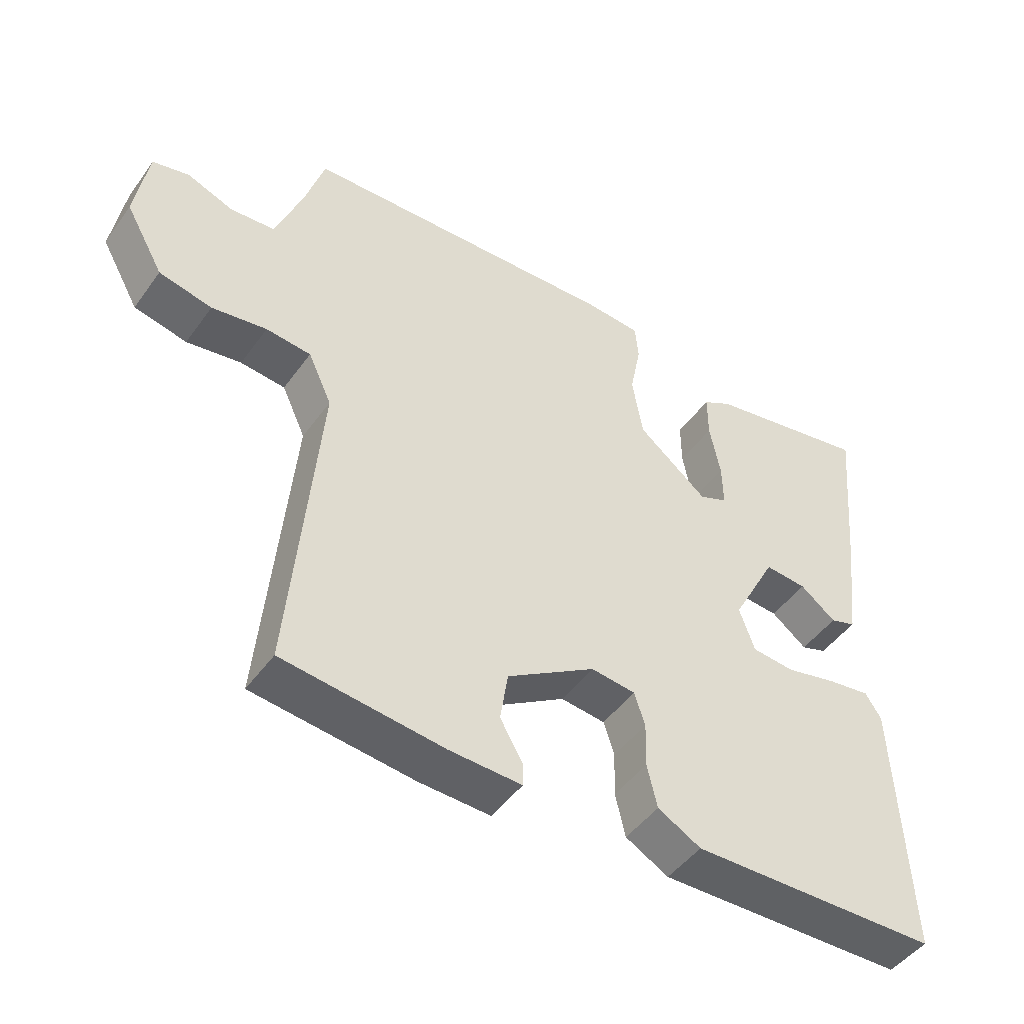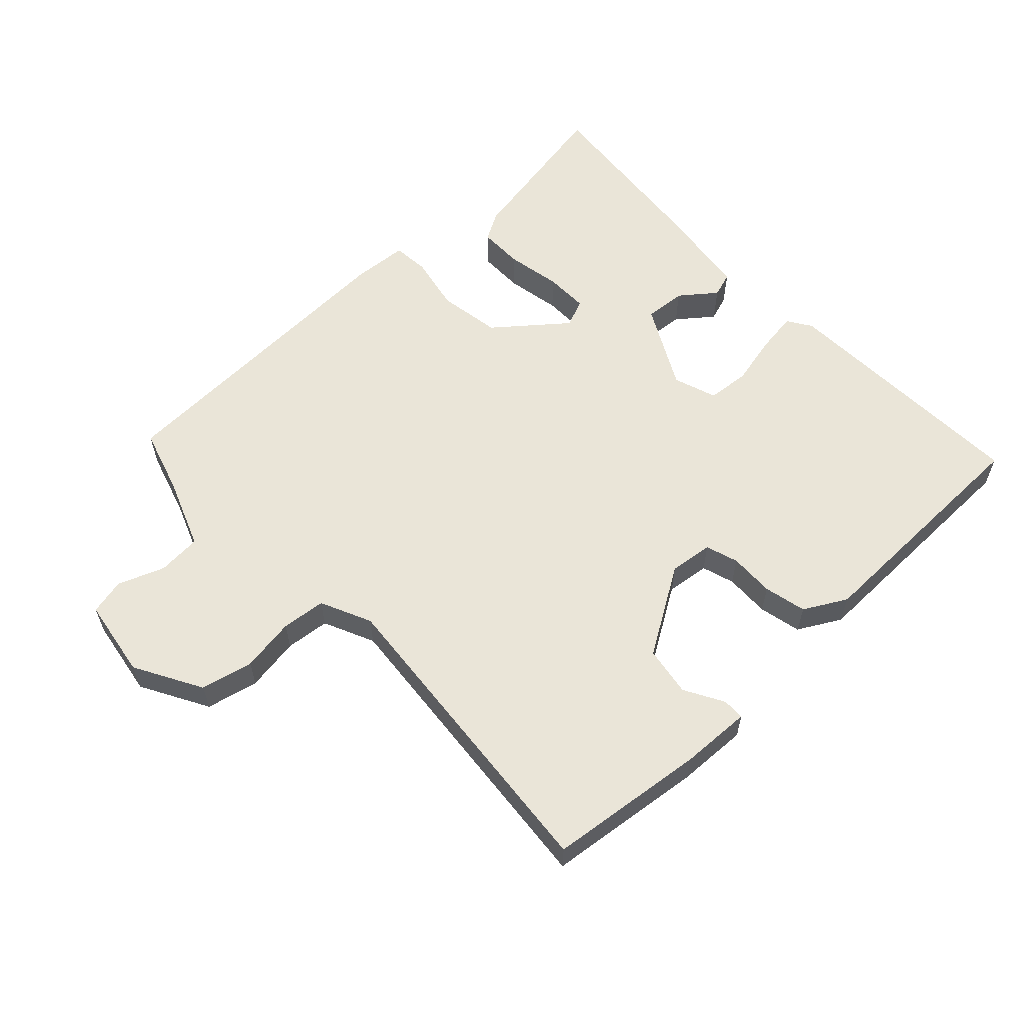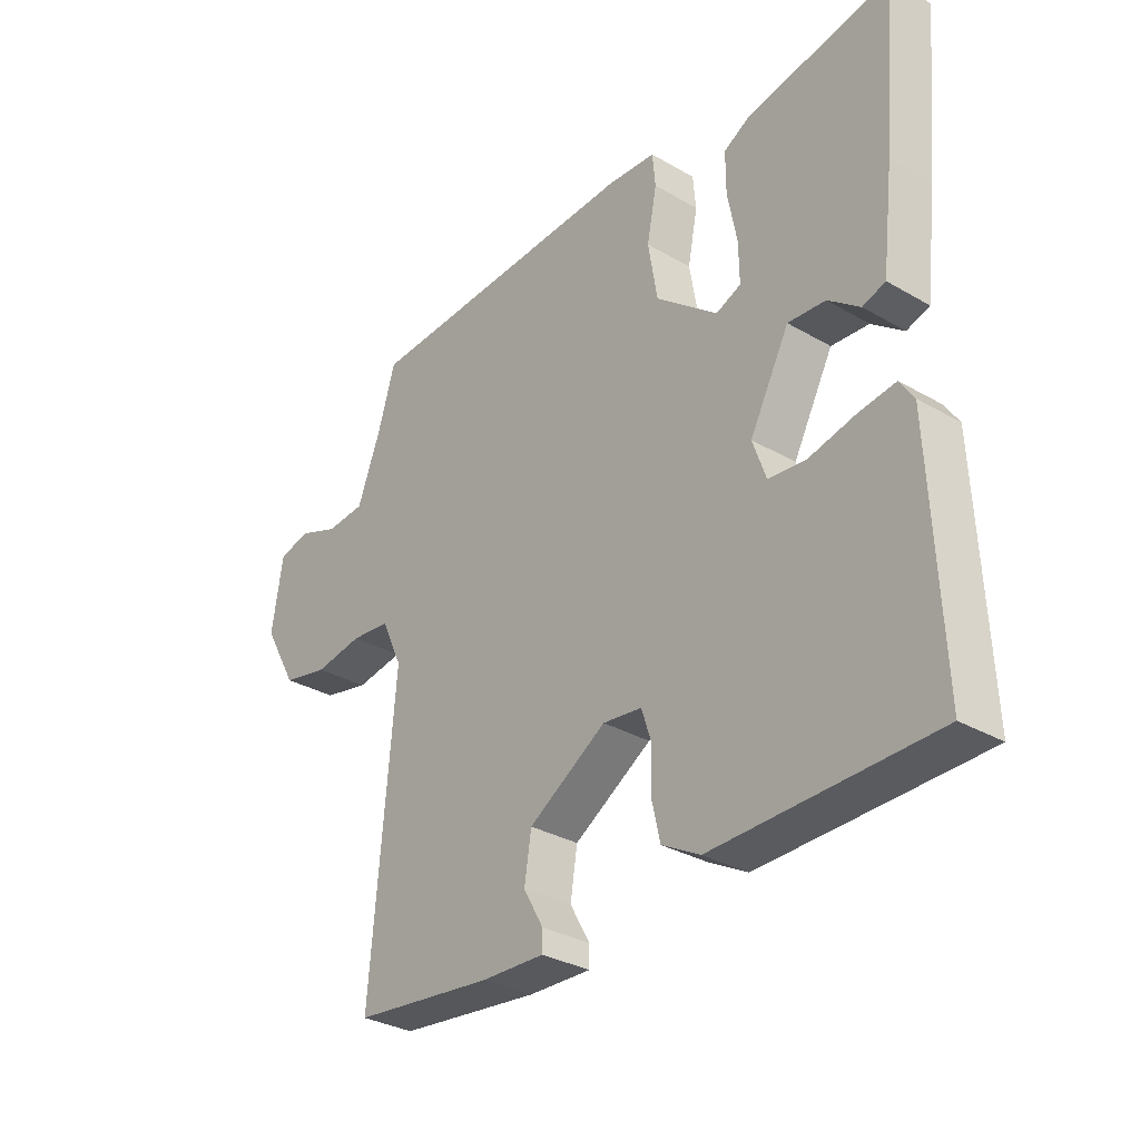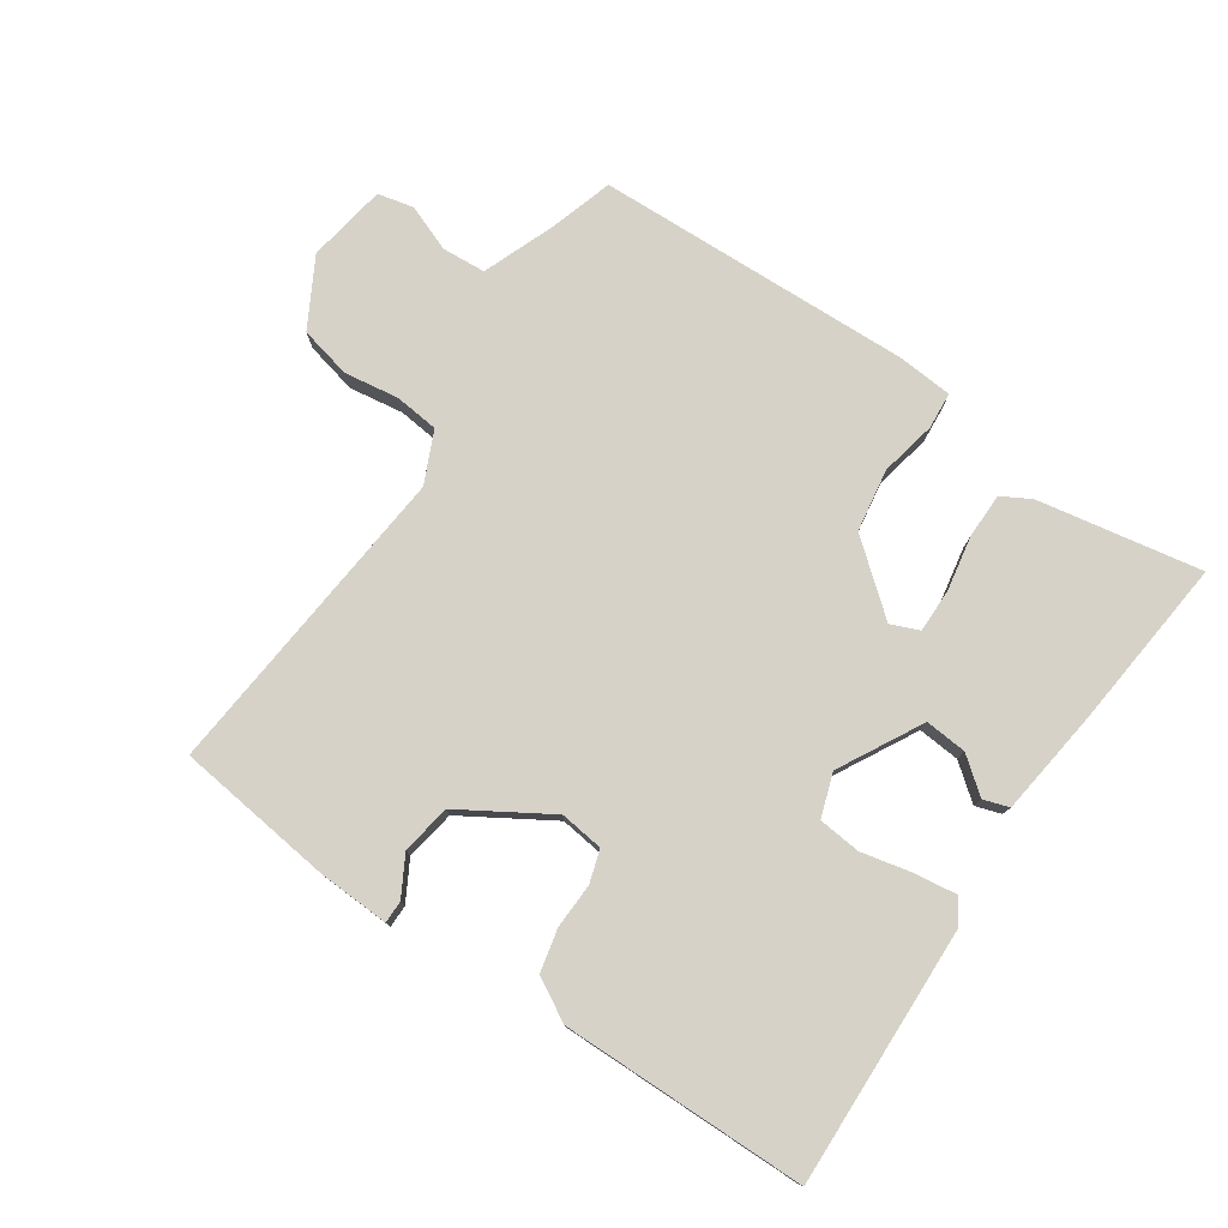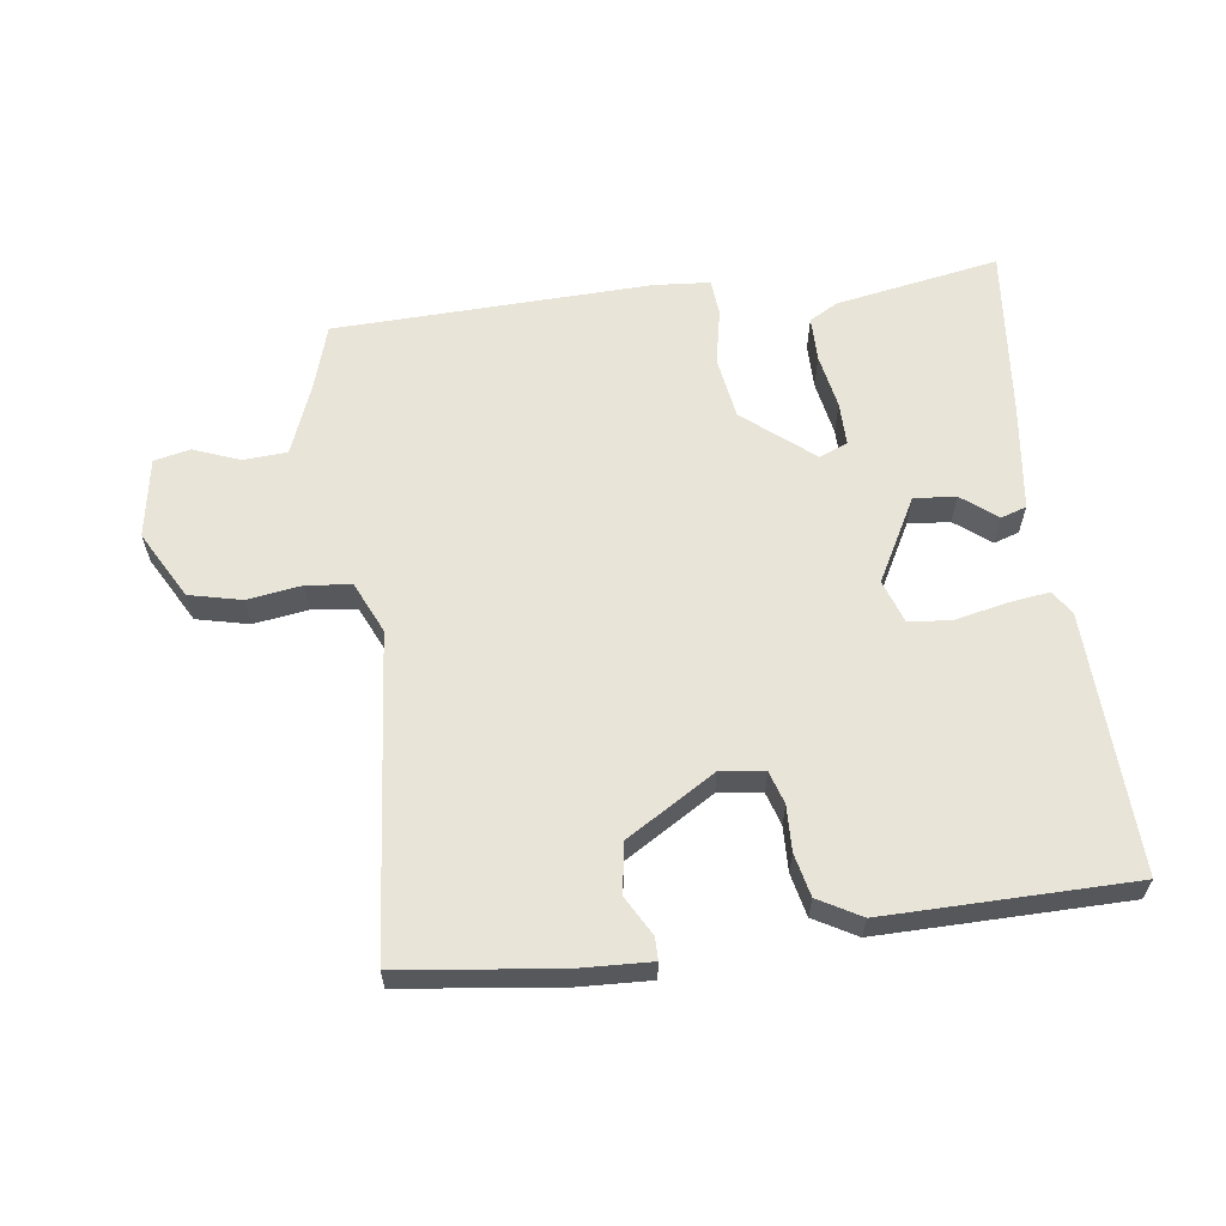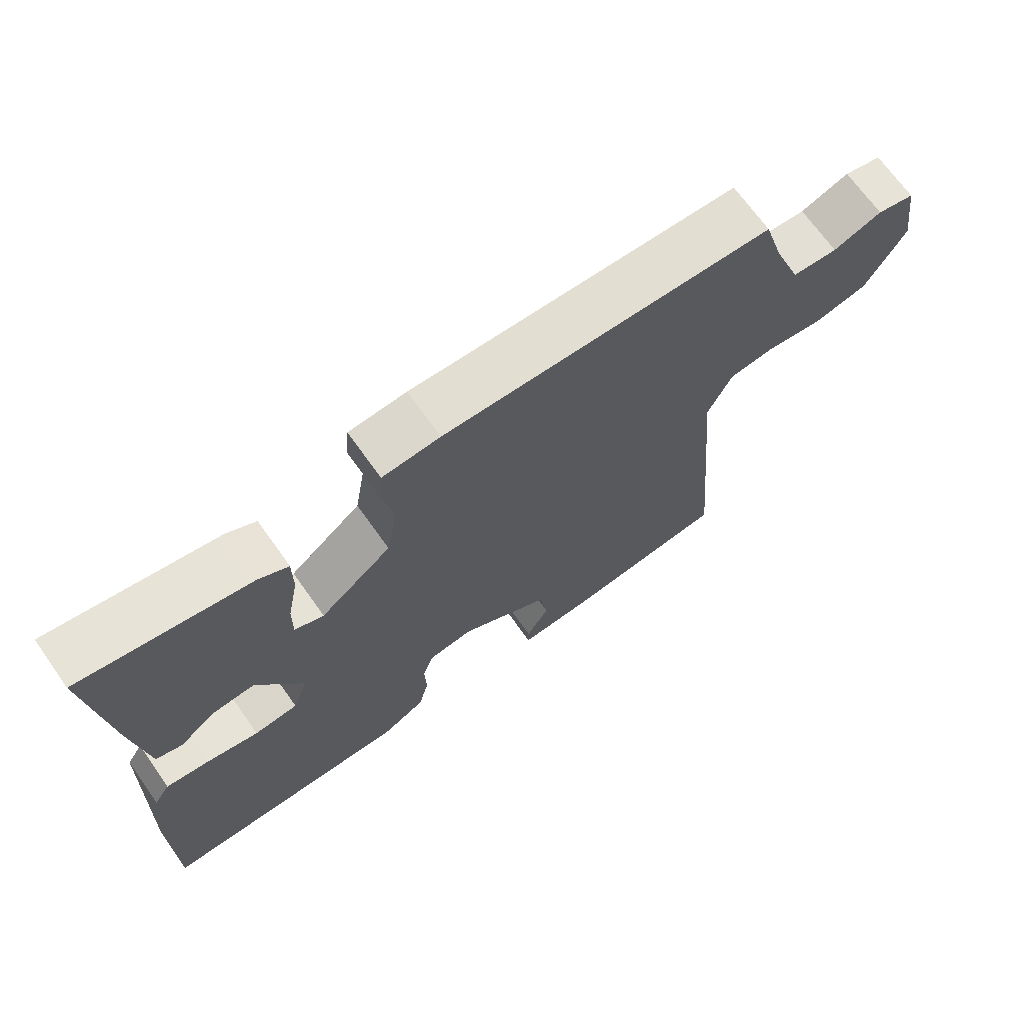
<metadata>
{"format":"obj","ext":"obj","renderer":"f3d","projection":"perspective","resolution":1024,"background":"white","views":[{"elev":-47.2,"azim":146.1,"up":"+Z"},{"elev":59.2,"azim":136.8,"up":"+Y"},{"elev":-31.7,"azim":-129.3,"up":"+Z"},{"elev":77.9,"azim":-145.4,"up":"+Y"},{"elev":61.3,"azim":172.9,"up":"+Y"},{"elev":69.6,"azim":-35.4,"up":"+Z"}]}
</metadata>
<code>
v 0.5 0.07 -0.5
v 0.258 0.07 -0.528
v 0.149 0.07 -0.532
v 0.149 0.07 -0.498
v 0.183 0.07 -0.438
v 0.171 0.07 -0.362
v 0.037 0.07 -0.279
v -0.03 0.07 -0.287
v -0.046 0.07 -0.337
v -0.044 0.07 -0.406
v -0.059 0.07 -0.471
v -0.124 0.07 -0.507
v -0.5 0.07 -0.5
v -0.484 0.07 -0.104
v -0.46 0.07 -0.067
v -0.396 0.07 -0.076
v -0.318 0.07 -0.094
v -0.253 0.07 -0.088
v -0.23 0.07 -0.022
v -0.298 0.07 0.106
v -0.362 0.07 0.101
v -0.416 0.07 0.059
v -0.455 0.07 0.072
v -0.475 0.07 0.236
v -0.5 0.07 0.5
v -0.25 0.07 0.453
v -0.206 0.07 0.428
v -0.206 0.07 0.359
v -0.222 0.07 0.275
v -0.223 0.07 0.208
v -0.18 0.07 0.19
v -0.074 0.07 0.276
v -0.058 0.07 0.372
v -0.075 0.07 0.458
v -0.07 0.07 0.514
v 0.015 0.07 0.52
v 0.5 0.07 0.5
v 0.53 0.07 0.4
v 0.571 0.07 0.292
v 0.638 0.07 0.287
v 0.709 0.07 0.314
v 0.764 0.07 0.301
v 0.783 0.07 0.179
v 0.725 0.07 0.076
v 0.645 0.07 0.058
v 0.562 0.07 0.071
v 0.494 0.07 0.064
v 0.458 0.07 -0.014
v 0.5 0 -0.5
v 0.258 0 -0.528
v 0.149 0 -0.532
v 0.149 0 -0.498
v 0.183 0 -0.438
v 0.171 0 -0.362
v 0.037 0 -0.279
v -0.03 0 -0.287
v -0.046 0 -0.337
v -0.044 0 -0.406
v -0.059 0 -0.471
v -0.124 0 -0.507
v -0.5 0 -0.5
v -0.484 0 -0.104
v -0.46 0 -0.067
v -0.396 0 -0.076
v -0.318 0 -0.094
v -0.253 0 -0.088
v -0.23 0 -0.022
v -0.298 0 0.106
v -0.362 0 0.101
v -0.416 0 0.059
v -0.455 0 0.072
v -0.475 0 0.236
v -0.5 0 0.5
v -0.25 0 0.453
v -0.206 0 0.428
v -0.206 0 0.359
v -0.222 0 0.275
v -0.223 0 0.208
v -0.18 0 0.19
v -0.074 0 0.276
v -0.058 0 0.372
v -0.075 0 0.458
v -0.07 0 0.514
v 0.015 0 0.52
v 0.5 0 0.5
v 0.53 0 0.4
v 0.571 0 0.292
v 0.638 0 0.287
v 0.709 0 0.314
v 0.764 0 0.301
v 0.783 0 0.179
v 0.725 0 0.076
v 0.645 0 0.058
v 0.562 0 0.071
v 0.494 0 0.064
v 0.458 0 -0.014
f 44 45 46
f 43 44 46
f 42 43 46
f 41 42 46
f 40 41 46
f 39 40 46 47
f 38 39 47 48
f 37 38 48
f 36 37 48
f 35 36 48
f 34 35 48
f 33 34 48
f 27 28 29
f 26 27 29
f 25 26 29
f 24 25 29
f 23 24 29
f 22 23 29
f 21 22 29
f 20 21 29 30
f 19 20 30 31
f 15 16 17
f 14 15 17
f 13 14 17
f 12 13 17
f 11 12 17
f 10 11 17
f 9 10 17
f 8 9 17 18
f 7 8 18 19
f 3 4 5
f 2 3 5
f 1 2 5
f 48 1 5
f 48 5 6
f 48 6 7
f 33 48 7
f 32 33 7
f 7 19 31 32
f 94 93 92
f 94 92 91
f 94 91 90
f 94 90 89
f 94 89 88
f 95 94 88 87
f 96 95 87 86
f 96 86 85
f 96 85 84
f 96 84 83
f 96 83 82
f 96 82 81
f 77 76 75
f 77 75 74
f 77 74 73
f 77 73 72
f 77 72 71
f 77 71 70
f 77 70 69
f 78 77 69 68
f 79 78 68 67
f 65 64 63
f 65 63 62
f 65 62 61
f 65 61 60
f 65 60 59
f 65 59 58
f 65 58 57
f 66 65 57 56
f 67 66 56 55
f 53 52 51
f 53 51 50
f 53 50 49
f 53 49 96
f 54 53 96
f 55 54 96
f 55 96 81
f 55 81 80
f 80 79 67 55
f 1 49 50 2
f 2 50 51 3
f 3 51 52 4
f 4 52 53 5
f 5 53 54 6
f 6 54 55 7
f 7 55 56 8
f 8 56 57 9
f 9 57 58 10
f 10 58 59 11
f 11 59 60 12
f 12 60 61 13
f 13 61 62 14
f 14 62 63 15
f 15 63 64 16
f 16 64 65 17
f 17 65 66 18
f 18 66 67 19
f 19 67 68 20
f 20 68 69 21
f 21 69 70 22
f 22 70 71 23
f 23 71 72 24
f 24 72 73 25
f 25 73 74 26
f 26 74 75 27
f 27 75 76 28
f 28 76 77 29
f 29 77 78 30
f 30 78 79 31
f 31 79 80 32
f 32 80 81 33
f 33 81 82 34
f 34 82 83 35
f 35 83 84 36
f 36 84 85 37
f 37 85 86 38
f 38 86 87 39
f 39 87 88 40
f 40 88 89 41
f 41 89 90 42
f 42 90 91 43
f 43 91 92 44
f 44 92 93 45
f 45 93 94 46
f 46 94 95 47
f 47 95 96 48
f 48 96 49 1

</code>
